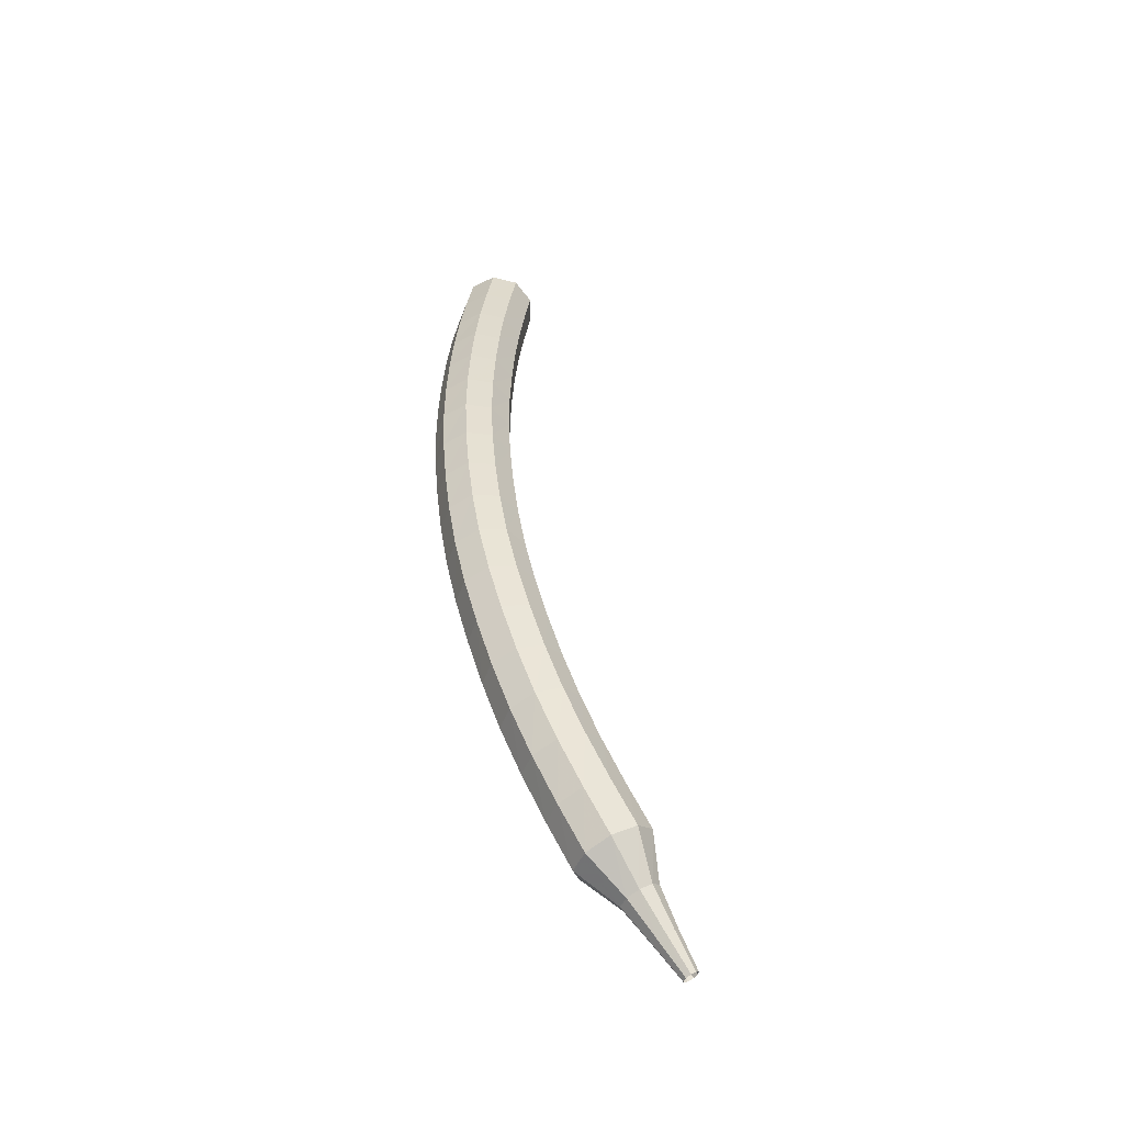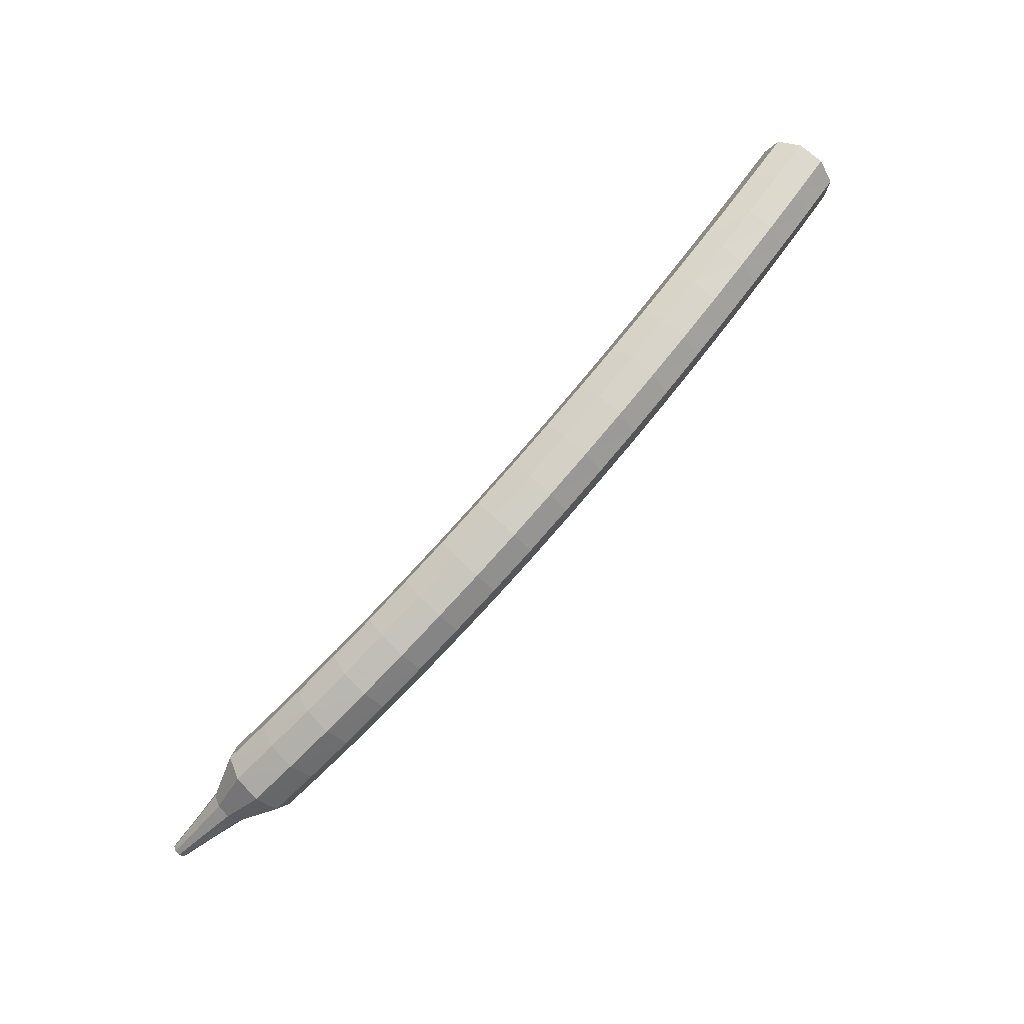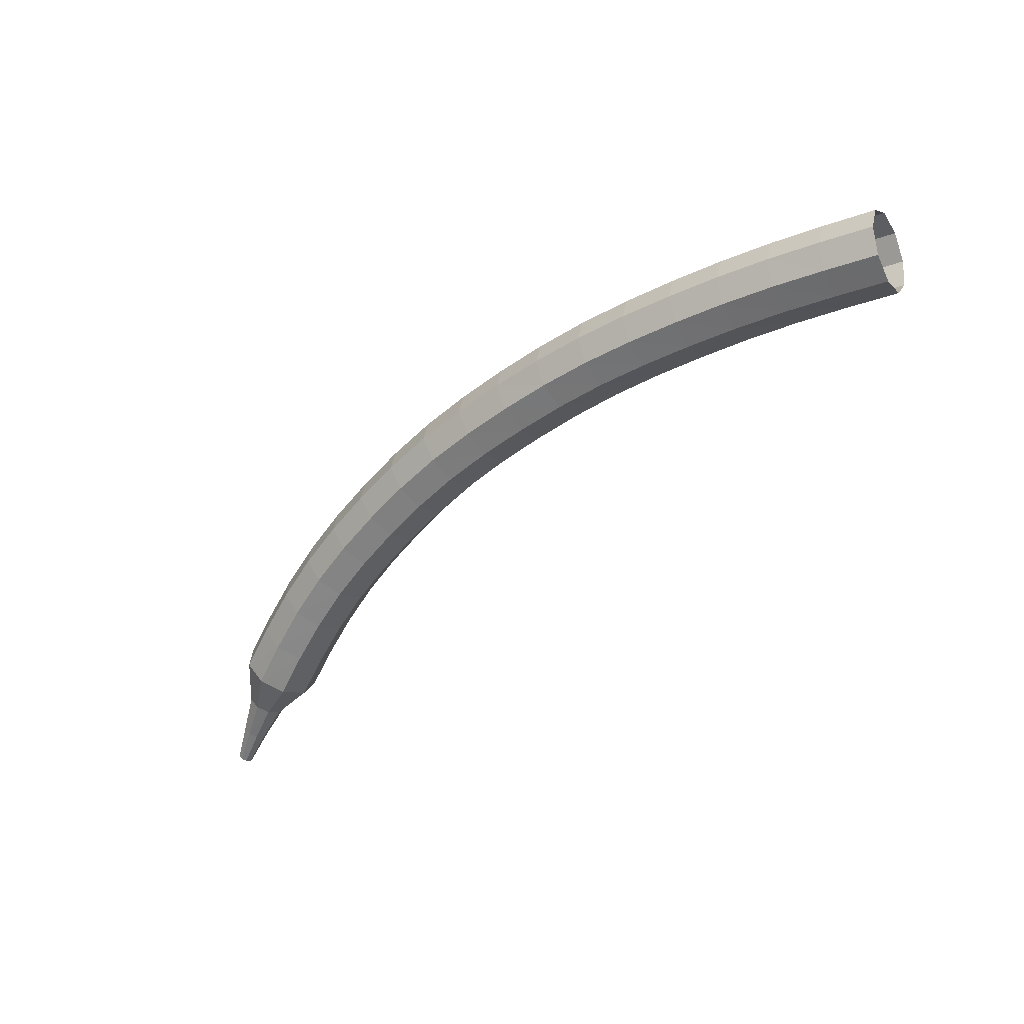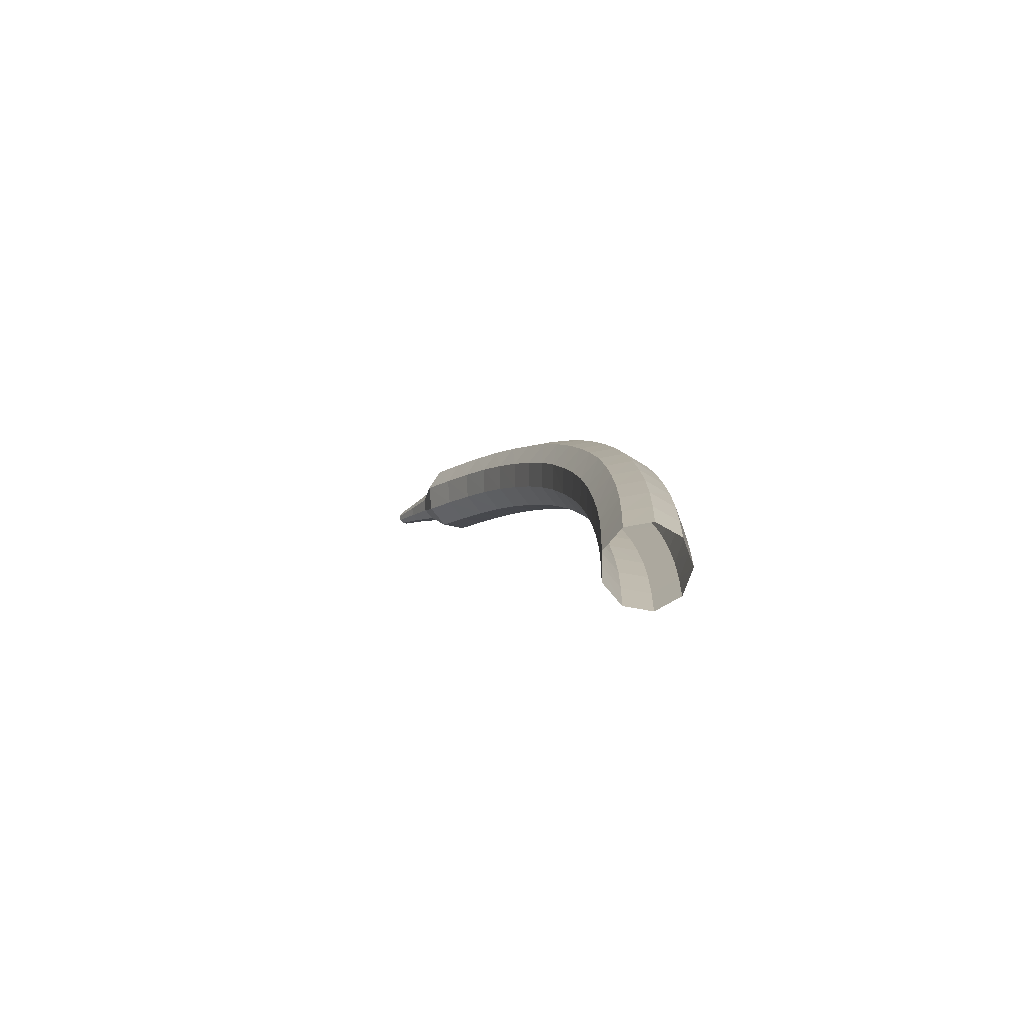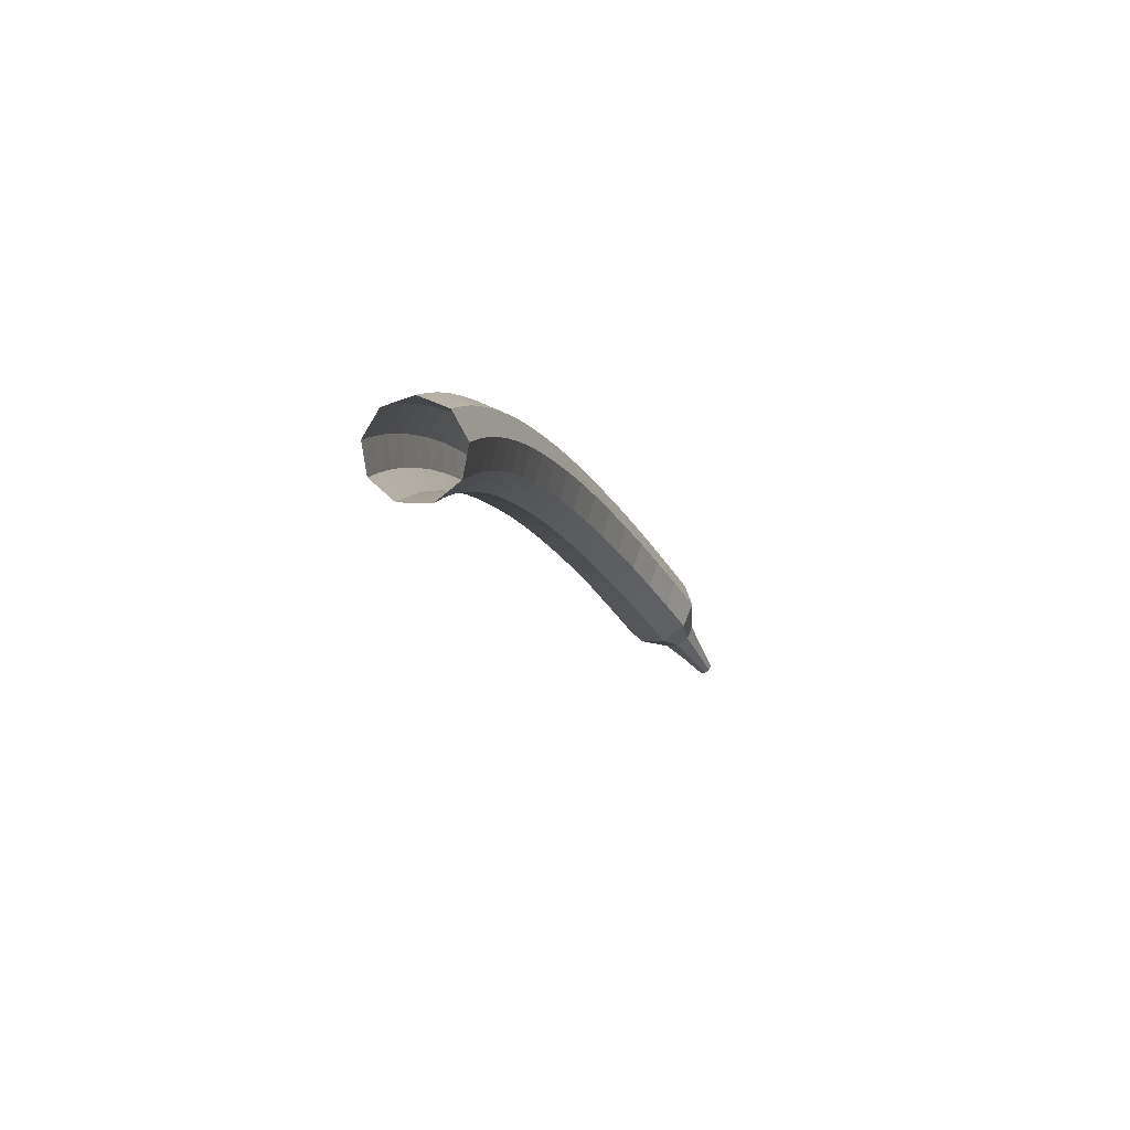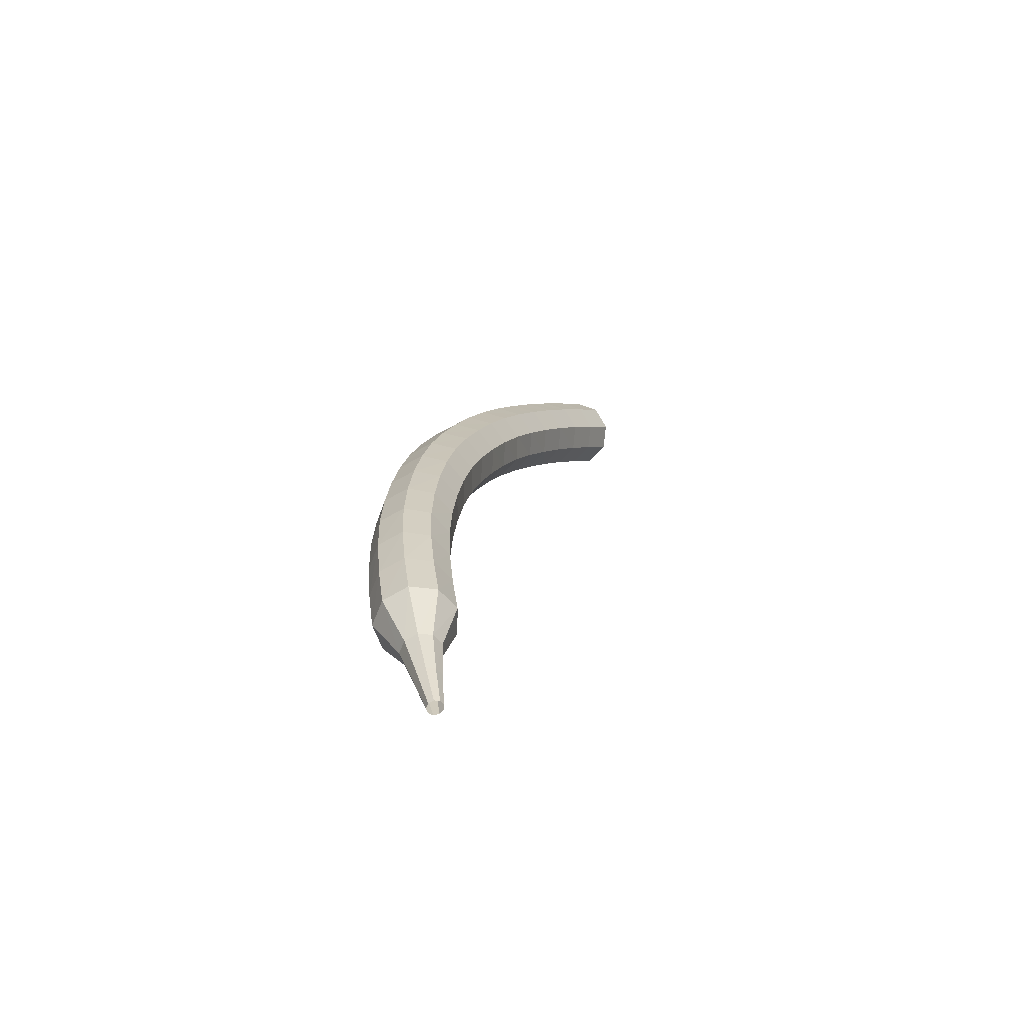
<metadata>
{"format":"obj","ext":"obj","renderer":"f3d","projection":"perspective","resolution":1024,"background":"white","views":[{"elev":45.5,"azim":-80.1,"up":"+Z"},{"elev":56.9,"azim":-42.0,"up":"+Y"},{"elev":-19.1,"azim":45.2,"up":"+Y"},{"elev":0.3,"azim":95.2,"up":"+Z"},{"elev":9.3,"azim":109.5,"up":"+Y"},{"elev":18.7,"azim":-59.7,"up":"+Z"}]}
</metadata>
<code>
g tube1
v 160 163.4 118.1
v 159.8 163.1 117.3
v 159.8 162.3 116.9
v 159.9 161.5 117
v 160 160.9 117.7
v 160.3 161 118.5
v 160.4 161.5 119.1
v 160.4 162.4 119.3
v 160.2 163.1 118.9
v 160 163.4 118.1
v 158.5 163.3 118.5
v 158.3 163 117.7
v 158.2 162.2 117.3
v 158.3 161.4 117.4
v 158.5 160.9 118.1
v 158.7 160.9 118.9
v 158.8 161.4 119.5
v 158.8 162.3 119.7
v 158.7 163 119.3
v 158.5 163.3 118.5
v 156.9 163.2 118.9
v 156.7 162.9 118.1
v 156.7 162.1 117.7
v 156.8 161.3 117.8
v 157 160.7 118.5
v 157.2 160.8 119.3
v 157.3 161.3 119.9
v 157.2 162.2 120.1
v 157.1 162.9 119.7
v 156.9 163.2 118.9
v 155.3 163 119.2
v 155.1 162.7 118.4
v 155.1 162 118
v 155.3 161.1 118.2
v 155.5 160.6 118.8
v 155.6 160.6 119.7
v 155.7 161.2 120.3
v 155.7 162 120.4
v 155.5 162.7 120
v 155.3 163 119.2
v 153.7 162.8 119.6
v 153.6 162.5 118.8
v 153.6 161.8 118.4
v 153.7 160.9 118.5
v 153.9 160.4 119.1
v 154.1 160.4 120
v 154.2 161 120.6
v 154.1 161.8 120.8
v 153.9 162.5 120.3
v 153.7 162.8 119.6
v 152.1 162.6 119.9
v 152 162.3 119.1
v 152.1 161.5 118.6
v 152.2 160.7 118.8
v 152.4 160.2 119.4
v 152.6 160.2 120.3
v 152.6 160.8 120.9
v 152.5 161.6 121.1
v 152.3 162.3 120.7
v 152.1 162.6 119.9
v 150.5 162.3 120.1
v 150.4 162 119.3
v 150.5 161.2 118.9
v 150.7 160.4 119.1
v 150.9 159.9 119.7
v 151.1 159.9 120.5
v 151 160.5 121.2
v 150.9 161.3 121.3
v 150.7 162 120.9
v 150.5 162.3 120.1
v 148.9 161.9 120.3
v 148.9 161.6 119.5
v 149 160.9 119.1
v 149.2 160.1 119.3
v 149.4 159.6 119.9
v 149.5 159.6 120.8
v 149.5 160.1 121.4
v 149.3 161 121.6
v 149.1 161.7 121.1
v 148.9 161.9 120.3
v 147.3 161.5 120.5
v 147.3 161.2 119.7
v 147.5 160.5 119.3
v 147.7 159.7 119.4
v 148 159.2 120.1
v 148 159.2 120.9
v 147.9 159.7 121.6
v 147.7 160.6 121.7
v 147.5 161.3 121.3
v 147.3 161.5 120.5
v 145.8 161 120.7
v 145.8 160.8 119.9
v 146 160 119.4
v 146.3 159.2 119.6
v 146.5 158.7 120.2
v 146.5 158.7 121.1
v 146.4 159.3 121.7
v 146.2 160.1 121.9
v 145.9 160.8 121.5
v 145.8 161 120.7
v 144.2 160.5 120.8
v 144.3 160.2 120
v 144.5 159.5 119.5
v 144.8 158.7 119.7
v 145 158.2 120.3
v 145.1 158.2 121.2
v 144.9 158.8 121.8
v 144.6 159.6 122
v 144.3 160.3 121.6
v 144.2 160.5 120.8
v 142.7 159.9 120.8
v 142.8 159.6 120
v 143.1 159 119.6
v 143.4 158.2 119.7
v 143.6 157.7 120.4
v 143.6 157.7 121.2
v 143.4 158.2 121.9
v 143.1 159 122
v 142.8 159.6 121.6
v 142.7 159.9 120.8
v 141.2 159.2 120.8
v 141.3 159 120
v 141.6 158.3 119.6
v 142 157.5 119.7
v 142.2 157 120.4
v 142.2 157 121.2
v 141.9 157.5 121.9
v 141.6 158.3 122
v 141.3 159 121.6
v 141.2 159.2 120.8
v 139.7 158.5 120.7
v 139.9 158.3 119.9
v 140.2 157.6 119.5
v 140.6 156.9 119.7
v 140.8 156.4 120.3
v 140.8 156.3 121.2
v 140.5 156.8 121.8
v 140.1 157.6 122
v 139.8 158.2 121.5
v 139.7 158.5 120.7
v 138.2 157.7 120.6
v 138.5 157.5 119.8
v 138.9 156.9 119.4
v 139.3 156.1 119.6
v 139.5 155.6 120.2
v 139.4 155.6 121.1
v 139.1 156 121.7
v 138.7 156.8 121.9
v 138.3 157.4 121.4
v 138.2 157.7 120.6
v 136.9 156.8 120.5
v 137.1 156.6 119.7
v 137.6 156 119.2
v 138 155.3 119.4
v 138.2 154.8 120
v 138.2 154.8 120.9
v 137.8 155.2 121.5
v 137.3 155.9 121.7
v 136.9 156.5 121.3
v 136.9 156.8 120.5
v 135.5 155.9 120.2
v 135.8 155.7 119.4
v 136.3 155.2 119
v 136.8 154.5 119.2
v 137 154 119.8
v 136.9 153.9 120.7
v 136.5 154.3 121.3
v 136 154.9 121.4
v 135.6 155.6 121
v 135.5 155.9 120.2
v 134.3 154.9 120
v 134.5 154.8 119.2
v 135.1 154.3 118.8
v 135.6 153.6 118.9
v 135.8 153.1 119.5
v 135.7 153 120.4
v 135.3 153.3 121
v 134.7 154 121.2
v 134.3 154.6 120.8
v 134.3 154.9 120
v 133.5 153.5 119.7
v 133.7 153.5 119.3
v 133.9 153.2 119.1
v 134.2 152.9 119.2
v 134.3 152.6 119.5
v 134.3 152.6 119.9
v 134 152.7 120.2
v 133.7 153.1 120.3
v 133.5 153.4 120.1
v 133.5 153.5 119.7
v 132.7 152.5 119.4
v 132.8 152.5 119.1
v 133 152.3 119
v 133.1 152.1 119.1
v 133.2 151.9 119.3
v 133.2 151.9 119.5
v 133 152 119.8
v 132.8 152.2 119.8
v 132.7 152.4 119.7
v 132.7 152.5 119.4
v 131.9 151.6 119.1
v 131.9 151.6 119
v 132.1 151.5 118.9
v 132.2 151.3 118.9
v 132.2 151.2 119.1
v 132.2 151.2 119.2
v 132.1 151.3 119.3
v 132 151.4 119.4
v 131.9 151.5 119.3
v 131.9 151.6 119.1
f 1 2 12
f 12 11 1
f 2 3 13
f 13 12 2
f 3 4 14
f 14 13 3
f 4 5 15
f 15 14 4
f 5 6 16
f 16 15 5
f 6 7 17
f 17 16 6
f 7 8 18
f 18 17 7
f 8 9 19
f 19 18 8
f 9 10 20
f 20 19 9
f 11 12 22
f 22 21 11
f 12 13 23
f 23 22 12
f 13 14 24
f 24 23 13
f 14 15 25
f 25 24 14
f 15 16 26
f 26 25 15
f 16 17 27
f 27 26 16
f 17 18 28
f 28 27 17
f 18 19 29
f 29 28 18
f 19 20 30
f 30 29 19
f 21 22 32
f 32 31 21
f 22 23 33
f 33 32 22
f 23 24 34
f 34 33 23
f 24 25 35
f 35 34 24
f 25 26 36
f 36 35 25
f 26 27 37
f 37 36 26
f 27 28 38
f 38 37 27
f 28 29 39
f 39 38 28
f 29 30 40
f 40 39 29
f 31 32 42
f 42 41 31
f 32 33 43
f 43 42 32
f 33 34 44
f 44 43 33
f 34 35 45
f 45 44 34
f 35 36 46
f 46 45 35
f 36 37 47
f 47 46 36
f 37 38 48
f 48 47 37
f 38 39 49
f 49 48 38
f 39 40 50
f 50 49 39
f 41 42 52
f 52 51 41
f 42 43 53
f 53 52 42
f 43 44 54
f 54 53 43
f 44 45 55
f 55 54 44
f 45 46 56
f 56 55 45
f 46 47 57
f 57 56 46
f 47 48 58
f 58 57 47
f 48 49 59
f 59 58 48
f 49 50 60
f 60 59 49
f 51 52 62
f 62 61 51
f 52 53 63
f 63 62 52
f 53 54 64
f 64 63 53
f 54 55 65
f 65 64 54
f 55 56 66
f 66 65 55
f 56 57 67
f 67 66 56
f 57 58 68
f 68 67 57
f 58 59 69
f 69 68 58
f 59 60 70
f 70 69 59
f 61 62 72
f 72 71 61
f 62 63 73
f 73 72 62
f 63 64 74
f 74 73 63
f 64 65 75
f 75 74 64
f 65 66 76
f 76 75 65
f 66 67 77
f 77 76 66
f 67 68 78
f 78 77 67
f 68 69 79
f 79 78 68
f 69 70 80
f 80 79 69
f 71 72 82
f 82 81 71
f 72 73 83
f 83 82 72
f 73 74 84
f 84 83 73
f 74 75 85
f 85 84 74
f 75 76 86
f 86 85 75
f 76 77 87
f 87 86 76
f 77 78 88
f 88 87 77
f 78 79 89
f 89 88 78
f 79 80 90
f 90 89 79
f 81 82 92
f 92 91 81
f 82 83 93
f 93 92 82
f 83 84 94
f 94 93 83
f 84 85 95
f 95 94 84
f 85 86 96
f 96 95 85
f 86 87 97
f 97 96 86
f 87 88 98
f 98 97 87
f 88 89 99
f 99 98 88
f 89 90 100
f 100 99 89
f 91 92 102
f 102 101 91
f 92 93 103
f 103 102 92
f 93 94 104
f 104 103 93
f 94 95 105
f 105 104 94
f 95 96 106
f 106 105 95
f 96 97 107
f 107 106 96
f 97 98 108
f 108 107 97
f 98 99 109
f 109 108 98
f 99 100 110
f 110 109 99
f 101 102 112
f 112 111 101
f 102 103 113
f 113 112 102
f 103 104 114
f 114 113 103
f 104 105 115
f 115 114 104
f 105 106 116
f 116 115 105
f 106 107 117
f 117 116 106
f 107 108 118
f 118 117 107
f 108 109 119
f 119 118 108
f 109 110 120
f 120 119 109
f 111 112 122
f 122 121 111
f 112 113 123
f 123 122 112
f 113 114 124
f 124 123 113
f 114 115 125
f 125 124 114
f 115 116 126
f 126 125 115
f 116 117 127
f 127 126 116
f 117 118 128
f 128 127 117
f 118 119 129
f 129 128 118
f 119 120 130
f 130 129 119
f 121 122 132
f 132 131 121
f 122 123 133
f 133 132 122
f 123 124 134
f 134 133 123
f 124 125 135
f 135 134 124
f 125 126 136
f 136 135 125
f 126 127 137
f 137 136 126
f 127 128 138
f 138 137 127
f 128 129 139
f 139 138 128
f 129 130 140
f 140 139 129
f 131 132 142
f 142 141 131
f 132 133 143
f 143 142 132
f 133 134 144
f 144 143 133
f 134 135 145
f 145 144 134
f 135 136 146
f 146 145 135
f 136 137 147
f 147 146 136
f 137 138 148
f 148 147 137
f 138 139 149
f 149 148 138
f 139 140 150
f 150 149 139
f 141 142 152
f 152 151 141
f 142 143 153
f 153 152 142
f 143 144 154
f 154 153 143
f 144 145 155
f 155 154 144
f 145 146 156
f 156 155 145
f 146 147 157
f 157 156 146
f 147 148 158
f 158 157 147
f 148 149 159
f 159 158 148
f 149 150 160
f 160 159 149
f 151 152 162
f 162 161 151
f 152 153 163
f 163 162 152
f 153 154 164
f 164 163 153
f 154 155 165
f 165 164 154
f 155 156 166
f 166 165 155
f 156 157 167
f 167 166 156
f 157 158 168
f 168 167 157
f 158 159 169
f 169 168 158
f 159 160 170
f 170 169 159
f 161 162 172
f 172 171 161
f 162 163 173
f 173 172 162
f 163 164 174
f 174 173 163
f 164 165 175
f 175 174 164
f 165 166 176
f 176 175 165
f 166 167 177
f 177 176 166
f 167 168 178
f 178 177 167
f 168 169 179
f 179 178 168
f 169 170 180
f 180 179 169
f 171 172 182
f 182 181 171
f 172 173 183
f 183 182 172
f 173 174 184
f 184 183 173
f 174 175 185
f 185 184 174
f 175 176 186
f 186 185 175
f 176 177 187
f 187 186 176
f 177 178 188
f 188 187 177
f 178 179 189
f 189 188 178
f 179 180 190
f 190 189 179
f 181 182 192
f 192 191 181
f 182 183 193
f 193 192 182
f 183 184 194
f 194 193 183
f 184 185 195
f 195 194 184
f 185 186 196
f 196 195 185
f 186 187 197
f 197 196 186
f 187 188 198
f 198 197 187
f 188 189 199
f 199 198 188
f 189 190 200
f 200 199 189
f 191 192 202
f 202 201 191
f 192 193 203
f 203 202 192
f 193 194 204
f 204 203 193
f 194 195 205
f 205 204 194
f 195 196 206
f 206 205 195
f 196 197 207
f 207 206 196
f 197 198 208
f 208 207 197
f 198 199 209
f 209 208 198
f 199 200 210
f 210 209 199
g

</code>
